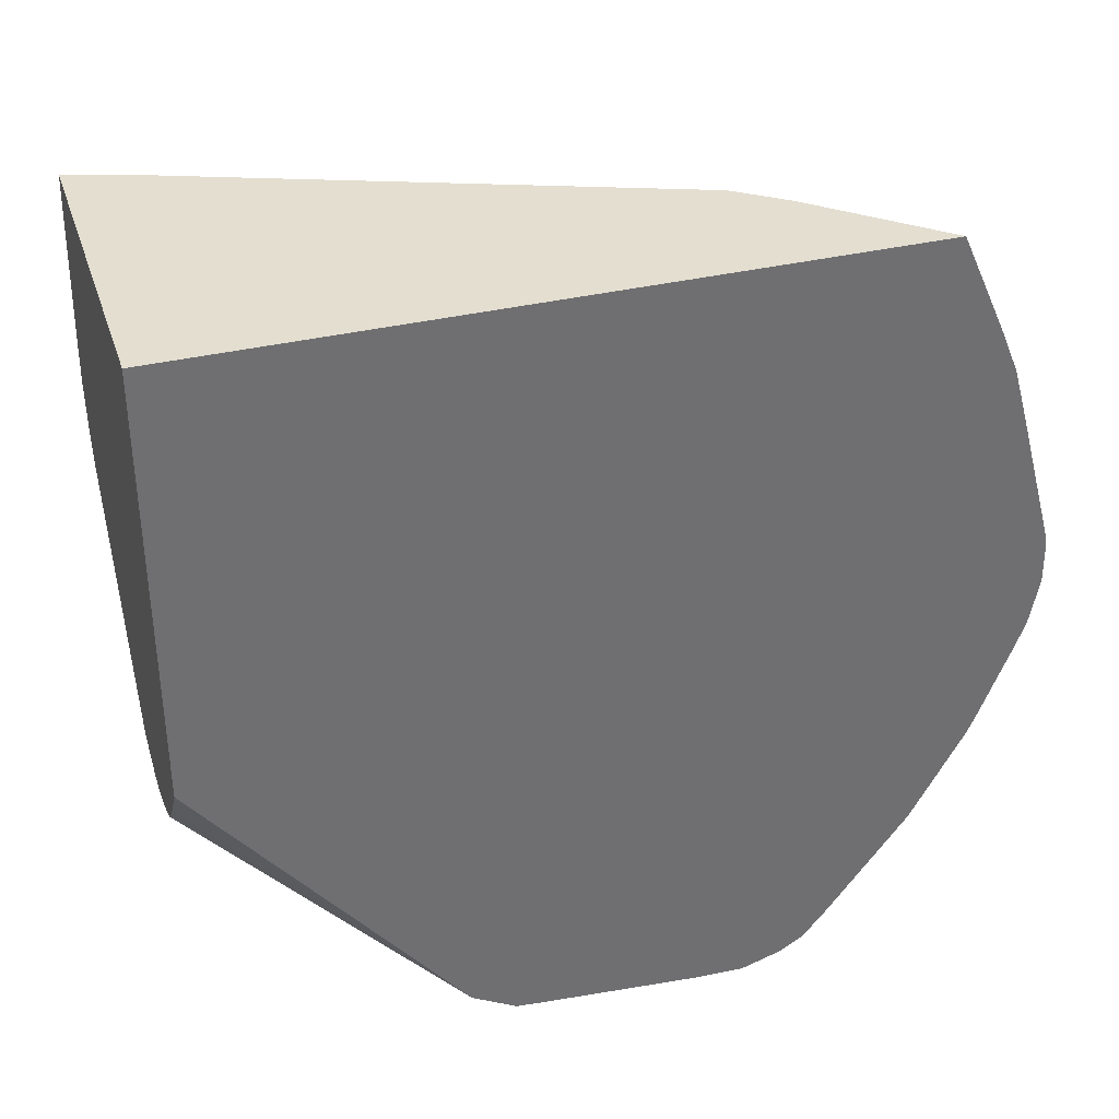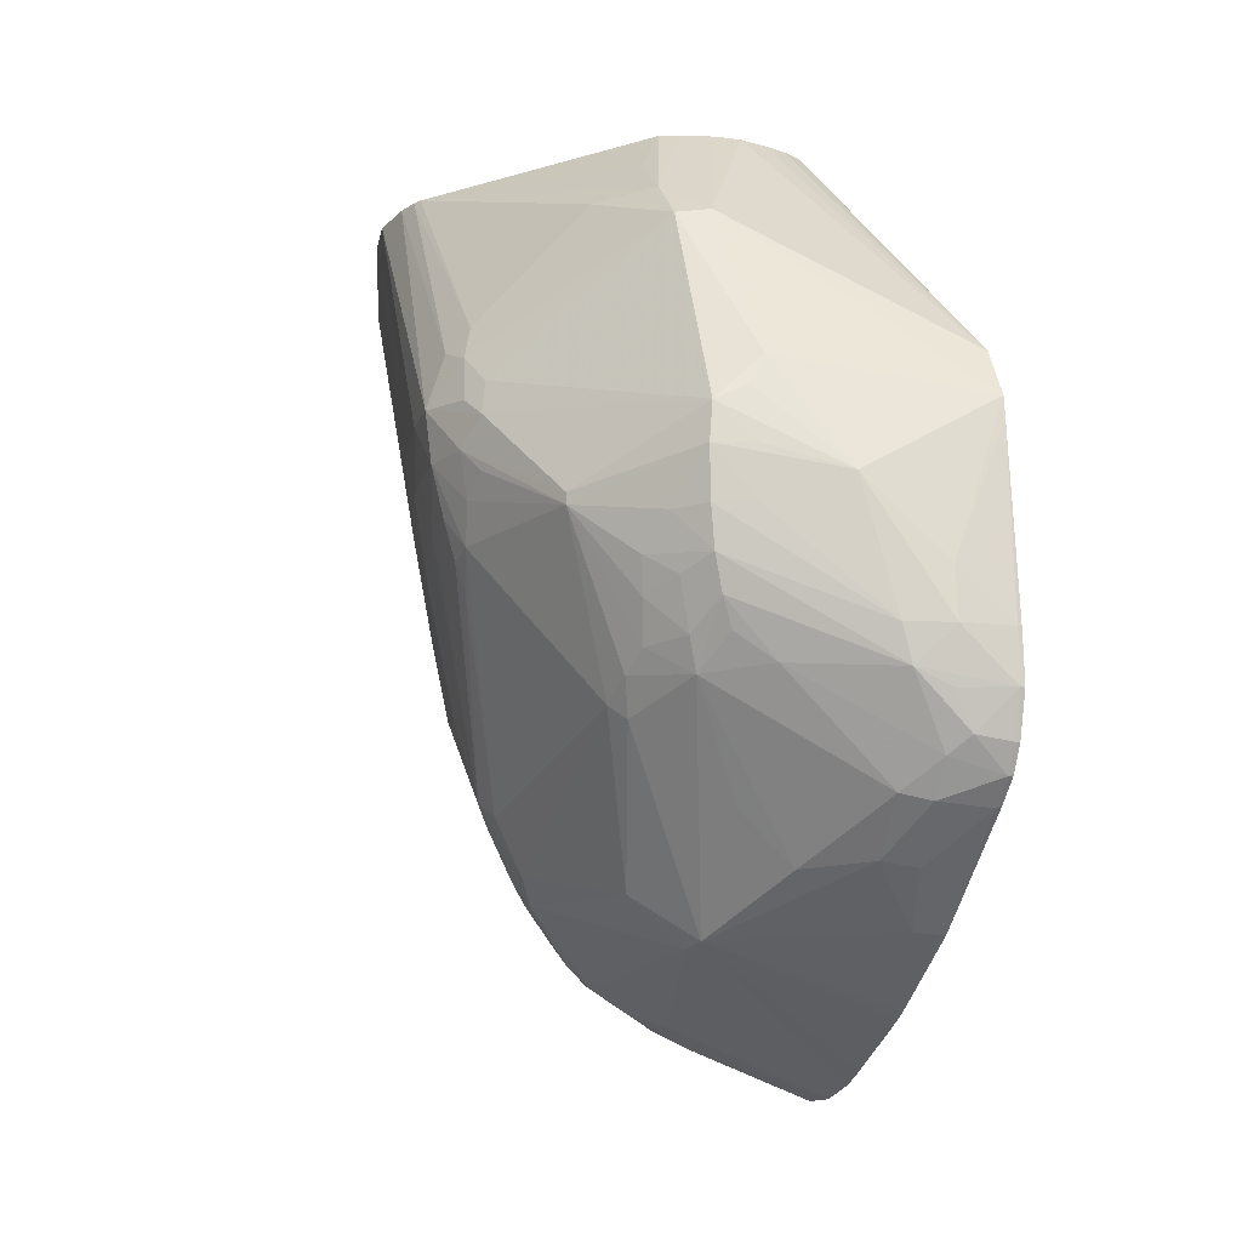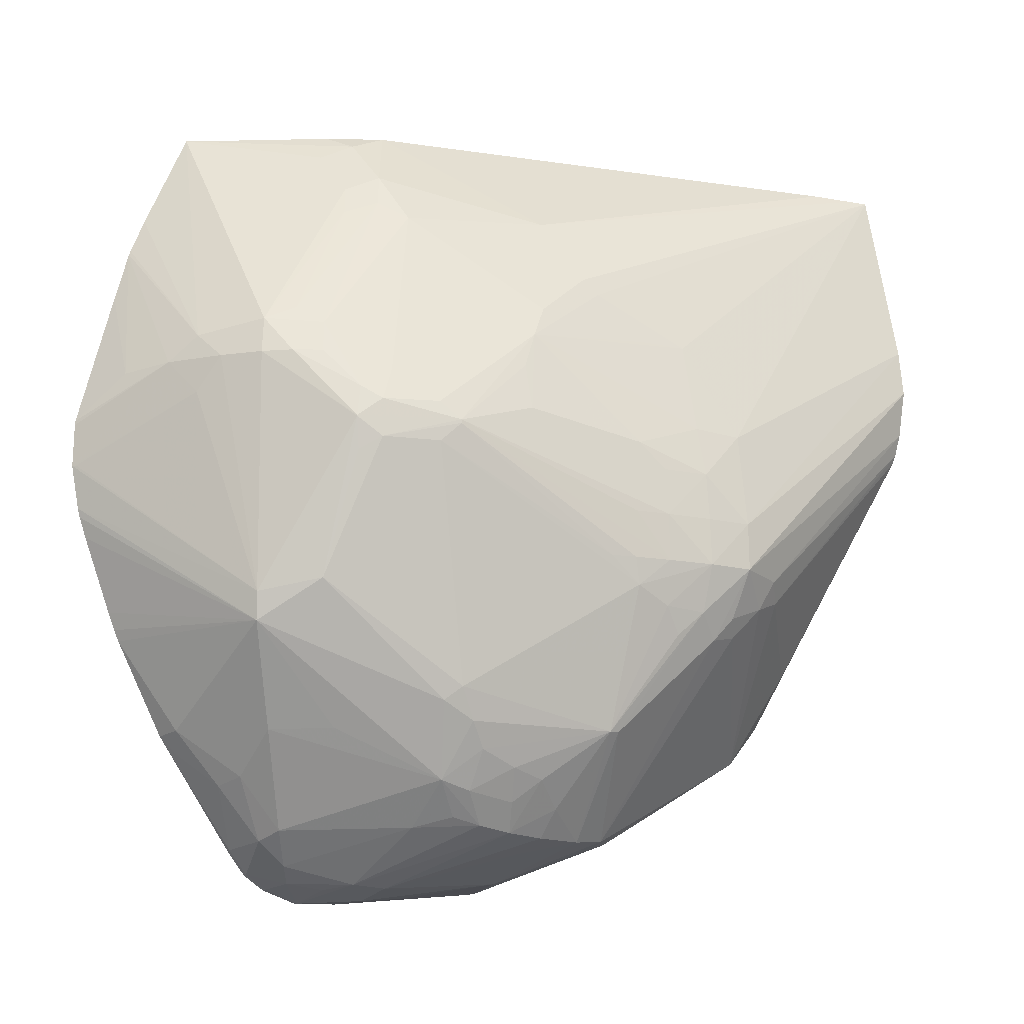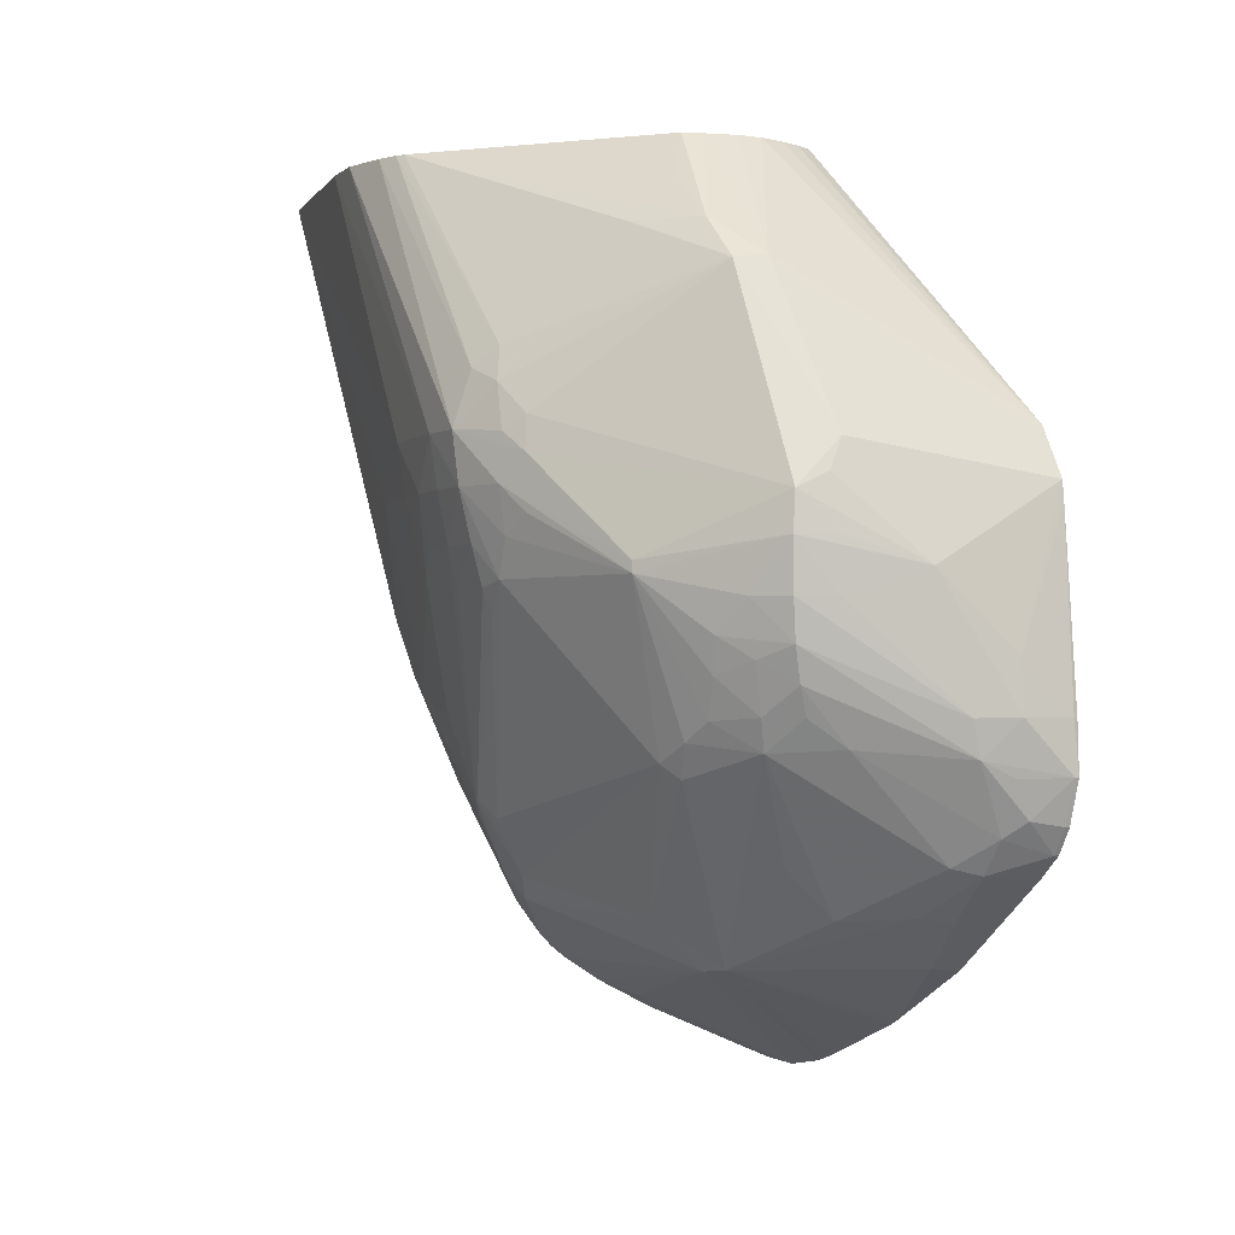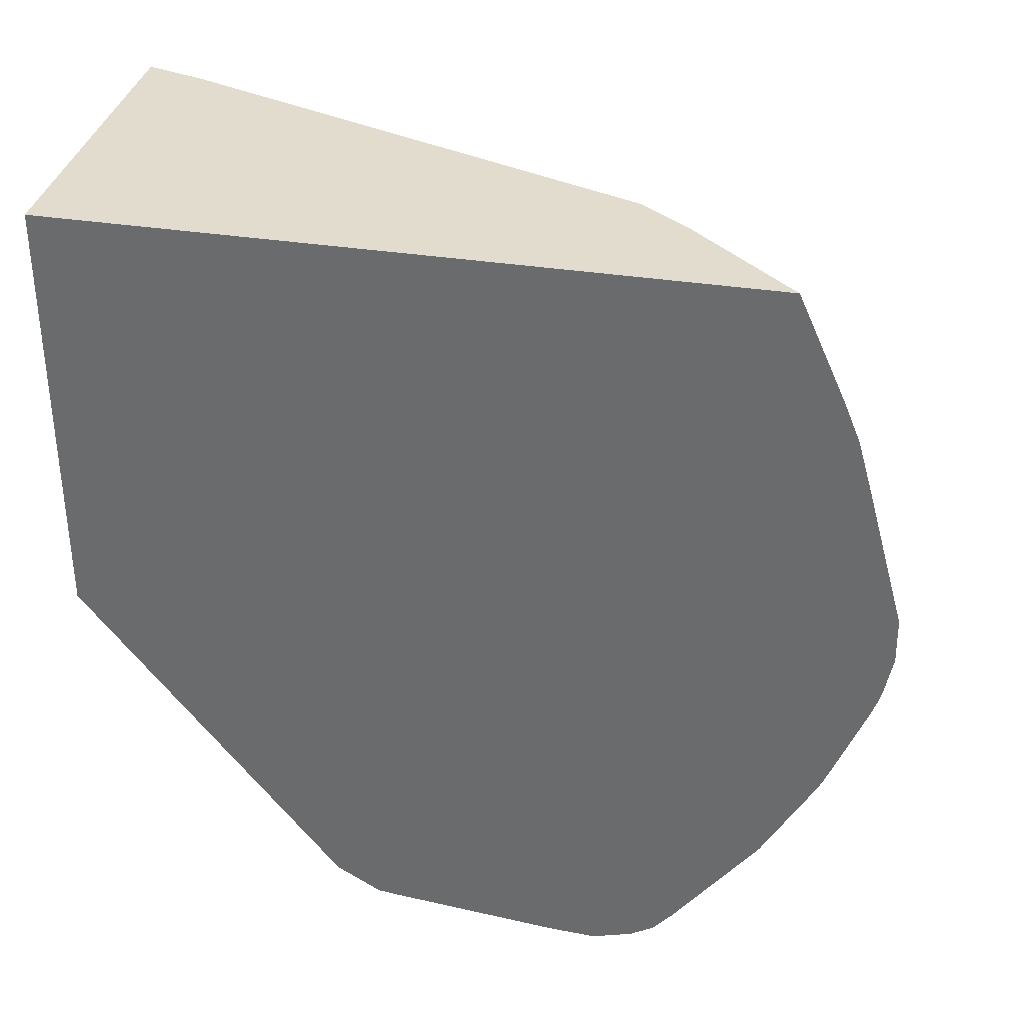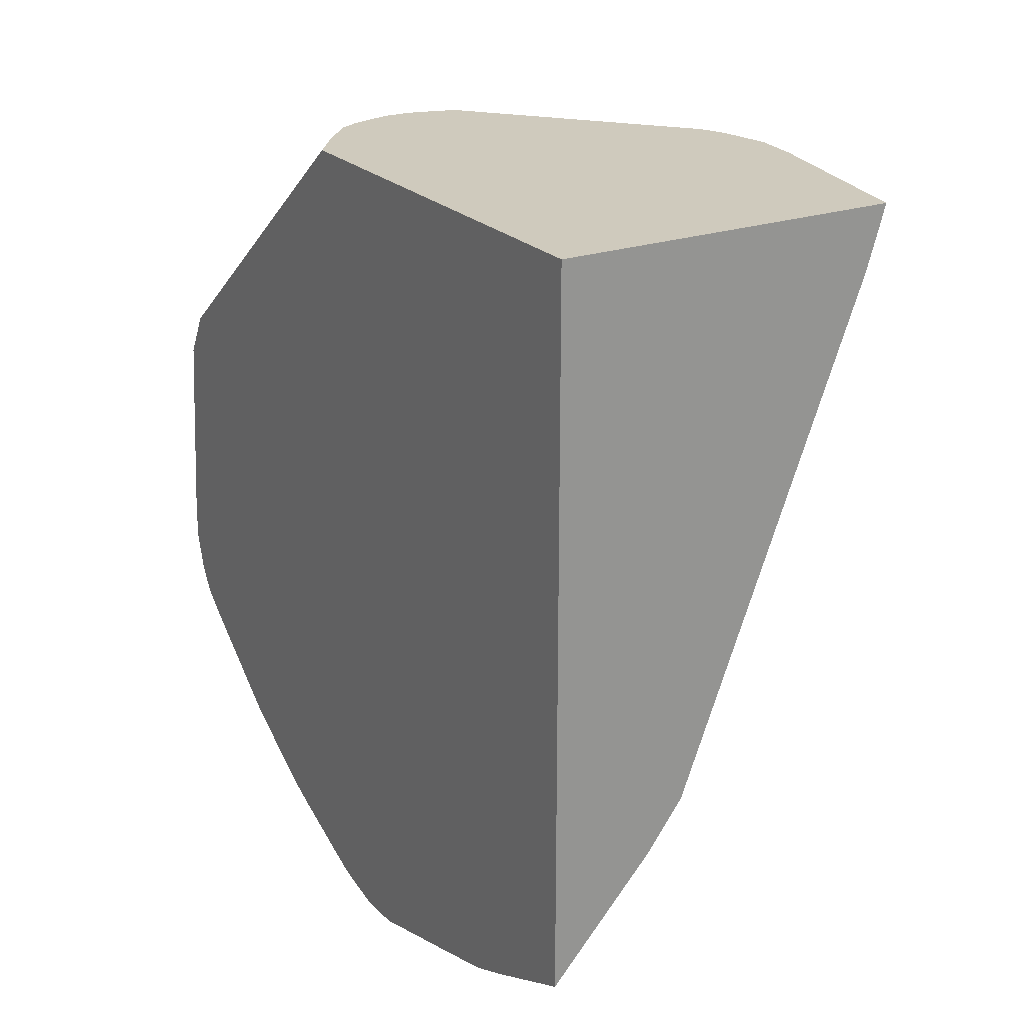
<metadata>
{"format":"obj","ext":"obj","renderer":"f3d","projection":"perspective","resolution":1024,"background":"white","views":[{"elev":35.7,"azim":72.5,"up":"+Y"},{"elev":-13.7,"azim":-16.8,"up":"+Z"},{"elev":-13.5,"azim":-129.4,"up":"+Y"},{"elev":-1.1,"azim":-28.5,"up":"+Z"},{"elev":34.7,"azim":102.0,"up":"+Y"},{"elev":23.0,"azim":148.9,"up":"+Z"}]}
</metadata>
<code>
v -0.02475 -0.003109 -0.01012
v -0.0247 -0.003109 -0.01012
v -0.02475 -0.003094 -0.009426
v -0.02545 -0.003076 -0.009426
v -0.02593 -0.002878 -0.009913
v -0.02545 -0.002941 -0.01014
v -0.02522 -0.002859 -0.01063
v -0.02475 -0.002924 -0.01071
v -0.0247 -0.002929 -0.01071
v -0.0247 -0.003079 -0.009431
v -0.02545 -0.003016 -0.008729
v -0.0247 -0.002847 -0.006919
v -0.02607 -0.002921 -0.009426
v -0.0265 -0.002802 -0.007682
v -0.0261 -0.00291 -0.008729
v -0.02722 -0.002118 -0.009793
v -0.02545 -0.002625 -0.01085
v -0.02799 -0.002179 -0.008582
v -0.02787 -0.002089 -0.009047
v -0.02475 -0.002714 -0.01106
v -0.0247 -0.002738 -0.01103
v -0.0247 -0.002816 -0.006638
v -0.0265 -0.002802 -0.007692
v -0.02754 -0.002424 -0.008033
v -0.02805 -0.002232 -0.008033
v -0.02754 -0.002424 -0.007336
v -0.02806 -0.002252 -0.007336
v -0.02736 -0.002181 -0.006183
v -0.02757 -0.002265 -0.0066
v -0.02801 -0.002207 -0.006806
v -0.02772 -0.001979 -0.009426
v -0.02799 -0.001488 -0.009846
v -0.02584 -0.002143 -0.0112
v -0.02545 -0.00228 -0.0113
v -0.0284 -0.00183 -0.008033
v -0.02861 -0.001448 -0.008481
v -0.02827 -0.001768 -0.008763
v -0.02811 -0.00163 -0.009426
v -0.02475 -0.002366 -0.01136
v -0.0247 -0.002397 -0.01134
v -0.0247 -0.002716 -0.01106
v -0.0247 -0.002448 -0.00599
v -0.02754 -0.000881 -0.003924
v -0.02932 -0.00075 -0.007605
v -0.02932 -0.00075 -0.007757
v -0.028 -0.0008149 -0.003995
v -0.02992 0.0007745 -0.005801
v -0.02999 0.0006759 -0.006266
v -0.02848 -0.001062 -0.009471
v -0.02858 -0.0006874 -0.009733
v -0.02847 -0.0004173 -0.01018
v -0.02724 0.0006307 -0.01259
v -0.02726 -0.0007766 -0.01124
v -0.02656 -0.0007882 -0.01191
v -0.02577 -0.001392 -0.01186
v -0.02531 -0.001498 -0.01194
v -0.02855 -0.001297 -0.008946
v -0.02482 -0.001019 -0.01237
v -0.0247 -0.0008427 -0.01253
v -0.0247 -0.002437 -0.005973
v -0.02653 0.0009101 -0.002138
v -0.02687 0.0009066 -0.002138
v -0.02731 0.001017 -0.002138
v -0.028 -0.0002028 -0.003418
v -0.03017 0.001034 -0.006638
v -0.03001 0.001332 -0.007782
v -0.02866 -0.0002225 -0.009989
v -0.02999 0.0006841 -0.006989
v -0.03006 0.001074 -0.007267
v -0.02864 0.0005925 -0.003415
v -0.02997 0.001402 -0.004912
v -0.03009 0.001239 -0.005376
v -0.03013 0.001018 -0.005996
v -0.03046 0.001731 -0.005941
v -0.028 0.001208 -0.01199
v -0.02732 0.001034 -0.01264
v -0.0247 0.002495 -0.01412
v -0.0247 0.002367 -0.01409
v -0.0247 0.002069 -0.01397
v -0.0247 0.001004 -0.01354
v -0.0247 0.0007513 -0.01343
v -0.0247 0.0005902 -0.01336
v -0.0251 -0.0007082 -0.01256
v -0.0247 -0.0007535 -0.01259
v -0.0247 0.002362 -0.002138
v -0.02515 0.00176 -0.002138
v -0.02559 0.001267 -0.002138
v -0.02585 0.00112 -0.002138
v -0.02615 0.001012 -0.002138
v -0.02759 0.00111 -0.002138
v -0.02795 0.00064 -0.002767
v -0.03006 0.004087 -0.002138
v -0.03037 0.001731 -0.006638
v -0.0302 0.001731 -0.007336
v -0.03005 0.001731 -0.007873
v -0.02991 0.001731 -0.00822
v -0.02914 0.003177 -0.01079
v -0.02877 0.003192 -0.01155
v -0.03022 0.001673 -0.005184
v -0.03012 0.004207 -0.002138
v -0.03044 0.002429 -0.005941
v -0.03023 0.00452 -0.002138
v -0.03036 0.005217 -0.002138
v -0.02854 0.003003 -0.0118
v -0.02859 0.003468 -0.01187
v -0.02747 0.004519 -0.01278
v -0.02693 0.004519 -0.01313
v -0.02659 0.004012 -0.0133
v -0.02475 0.003124 -0.01422
v -0.0247 0.003124 -0.01425
v -0.0247 0.008732 -0.002138
v -0.02809 0.001711 -0.002138
v -0.03034 0.002429 -0.006638
v -0.03019 0.002429 -0.007336
v -0.03005 0.002429 -0.007848
v -0.0293 0.003499 -0.01054
v -0.0293 0.003444 -0.01054
v -0.02859 0.00348 -0.01187
v -0.03027 0.003822 -0.005941
v -0.03028 0.003124 -0.006638
v -0.03028 0.005919 -0.002138
v -0.02739 0.005062 -0.01269
v -0.02782 0.004519 -0.01248
v -0.02652 0.00489 -0.01327
v -0.02615 0.004519 -0.01353
v -0.0247 0.003755 -0.01424
v -0.02969 0.008732 -0.002138
v -0.0247 0.008732 -0.01251
v -0.03013 0.003124 -0.007336
v -0.03 0.003505 -0.00772
v -0.02955 0.003822 -0.009426
v -0.0294 0.004502 -0.009434
v -0.02934 0.005038 -0.009208
v -0.02911 0.003768 -0.01079
v -0.02875 0.003756 -0.01154
v -0.02855 0.003945 -0.01178
v -0.02982 0.005217 -0.006638
v -0.03013 0.00386 -0.006667
v -0.02796 0.00499 -0.01204
v -0.0276 0.005257 -0.01228
v -0.02728 0.007084 -0.01124
v -0.02709 0.007549 -0.01109
v -0.02809 0.004519 -0.01213
v -0.0247 0.006676 -0.01343
v -0.0247 0.006613 -0.01345
v -0.0247 0.007207 -0.0132
v -0.0247 0.006589 -0.01346
v -0.0254 0.004464 -0.01382
v -0.0247 0.00382 -0.01423
v -0.0296 0.008732 -0.002454
v -0.02869 0.007117 -0.008518
v -0.02926 0.006147 -0.008165
v -0.02937 0.005914 -0.007973
v -0.02642 0.008272 -0.01112
v -0.02662 0.008515 -0.01065
v -0.0262 0.008732 -0.01085
v -0.02968 0.005217 -0.007336
v -0.02926 0.005503 -0.008969
v -0.02915 0.005249 -0.009434
v -0.02866 0.004256 -0.01132
v -0.0279 0.006986 -0.0105
v -0.02753 0.007268 -0.01079
v -0.02731 0.007779 -0.01063
v -0.0247 0.005857 -0.01367
v -0.02941 0.008732 -0.003061
v -0.02672 0.008732 -0.01014
v -0.02672 0.008732 -0.01015
f 101 103 121
f 108 110 109
f 128 155 156
f 128 154 155
f 128 142 154
f 127 153 137
f 111 166 165
f 108 125 110
f 97 117 98
f 107 124 125
f 114 131 116
f 114 130 131
f 114 129 130
f 106 122 107
f 105 118 106
f 101 121 119
f 43 63 64
f 5 19 16
f 111 167 166
f 111 156 167
f 111 128 156
f 98 117 116
f 98 105 104
f 98 118 105
f 133 159 134
f 133 158 159
f 133 138 137
f 11 22 14
f 26 30 27
f 4 13 5
f 3 12 11
f 37 57 38
f 38 57 49
f 13 15 14
f 45 50 49
f 45 67 50
f 43 61 62
f 42 60 43
f 39 59 40
f 32 49 50
f 8 21 9
f 2 12 10
f 2 22 12
f 2 42 22
f 52 55 54
f 46 64 70
f 39 58 59
f 39 56 58
f 34 55 56
f 27 30 44
f 27 45 35
f 27 44 45
f 45 66 67
f 44 65 45
f 5 17 7
f 11 12 22
f 107 125 108
f 136 139 143
f 2 21 41
f 17 33 34
f 2 60 42
f 5 18 19
f 5 13 18
f 5 7 6
f 55 83 56
f 52 54 53
f 1 6 7
f 14 27 23
f 25 27 35
f 24 27 25
f 23 27 24
f 22 43 28
f 8 20 21
f 7 20 8
f 7 17 20
f 1 7 8
f 36 57 37
f 35 45 36
f 34 56 39
f 56 83 58
f 5 16 17
f 4 15 13
f 2 9 21
f 2 10 3
f 32 53 54
f 32 52 53
f 32 51 52
f 32 50 51
f 1 5 6
f 45 68 69
f 58 83 84
f 48 74 65
f 14 28 29
f 14 22 28
f 65 69 68
f 14 26 27
f 52 82 83
f 52 81 82
f 52 80 81
f 45 69 66
f 20 40 41
f 4 14 15
f 30 46 47
f 28 46 30
f 51 75 52
f 51 67 75
f 50 67 51
f 66 94 95
f 48 73 74
f 47 73 48
f 47 72 73
f 52 83 55
f 18 37 19
f 18 36 37
f 18 35 36
f 18 25 35
f 1 4 5
f 45 65 68
f 45 49 57
f 52 75 76
f 16 31 32
f 28 43 46
f 14 30 26
f 14 29 30
f 66 93 94
f 66 69 93
f 16 19 31
f 28 30 29
f 44 48 65
f 43 60 61
f 43 64 46
f 3 10 12
f 60 89 61
f 61 89 88
f 64 92 70
f 64 90 91
f 2 59 84
f 2 40 59
f 13 25 18
f 13 24 25
f 20 34 39
f 19 32 31
f 19 38 32
f 19 37 38
f 2 78 77
f 2 79 78
f 22 42 43
f 20 41 21
f 1 3 4
f 1 2 3
f 2 82 81
f 2 84 82
f 63 90 64
f 61 121 103
f 61 103 102
f 66 95 96
f 13 23 24
f 4 11 14
f 106 118 123
f 3 11 4
f 61 63 62
f 61 127 121
f 64 91 92
f 71 100 99
f 71 92 100
f 60 85 86
f 90 112 91
f 91 112 92
f 111 150 127
f 113 120 114
f 60 88 89
f 93 101 113
f 66 96 97
f 66 97 67
f 67 97 98
f 61 90 63
f 61 92 112
f 61 112 90
f 60 87 88
f 114 120 129
f 72 99 74
f 72 74 73
f 74 101 93
f 111 165 150
f 65 74 93
f 65 93 69
f 61 111 127
f 99 100 102
f 94 115 116
f 94 116 117
f 61 102 100
f 61 100 92
f 76 109 110
f 76 110 77
f 76 105 106
f 98 116 118
f 46 72 47
f 46 71 72
f 119 137 138
f 118 136 123
f 125 145 147
f 125 147 148
f 125 148 149
f 106 123 122
f 94 114 115
f 95 117 96
f 96 117 97
f 76 108 109
f 76 107 108
f 67 98 75
f 70 92 71
f 71 99 72
f 94 117 95
f 101 119 120
f 101 120 113
f 124 146 144
f 93 113 114
f 74 99 102
f 74 102 103
f 74 103 101
f 82 84 83
f 75 104 105
f 75 105 76
f 76 106 107
f 60 86 87
f 52 76 77
f 52 78 79
f 52 77 78
f 75 98 104
f 58 84 59
f 93 114 94
f 61 85 111
f 124 144 145
f 123 143 139
f 116 134 135
f 116 133 134
f 116 132 133
f 116 131 132
f 122 141 142
f 134 159 160
f 122 123 139
f 154 163 155
f 147 164 148
f 142 163 154
f 142 162 163
f 141 162 142
f 107 122 124
f 120 130 129
f 118 135 136
f 116 135 118
f 110 125 126
f 46 70 71
f 20 39 40
f 13 14 23
f 122 140 141
f 122 139 140
f 130 138 133
f 130 133 131
f 123 136 143
f 122 128 124
f 122 142 128
f 134 160 135
f 127 152 153
f 127 151 152
f 127 150 151
f 125 149 126
f 120 138 130
f 119 127 137
f 119 121 127
f 119 138 120
f 124 128 146
f 133 157 153
f 1 9 2
f 1 8 9
f 136 160 139
f 135 160 136
f 151 167 163
f 151 166 167
f 150 165 151
f 148 164 149
f 61 86 85
f 61 87 86
f 61 88 87
f 52 79 80
f 2 144 146
f 2 145 144
f 2 147 145
f 2 164 147
f 2 85 60
f 2 111 85
f 2 128 111
f 2 146 128
f 2 149 164
f 2 126 149
f 2 110 126
f 2 77 110
f 151 165 166
f 151 158 152
f 151 161 158
f 151 163 161
f 16 33 17
f 16 32 33
f 2 80 79
f 2 81 80
f 33 55 34
f 33 54 55
f 32 54 33
f 43 62 63
f 2 41 40
f 17 34 20
f 161 163 162
f 159 161 160
f 32 38 49
f 131 133 132
f 30 47 48
f 36 45 57
f 158 161 159
f 155 167 156
f 155 163 167
f 30 48 44
f 114 116 115
f 133 152 158
f 133 153 152
f 124 145 125
f 133 137 157
f 140 162 141
f 139 162 140
f 139 161 162
f 139 160 161
f 137 153 157

</code>
